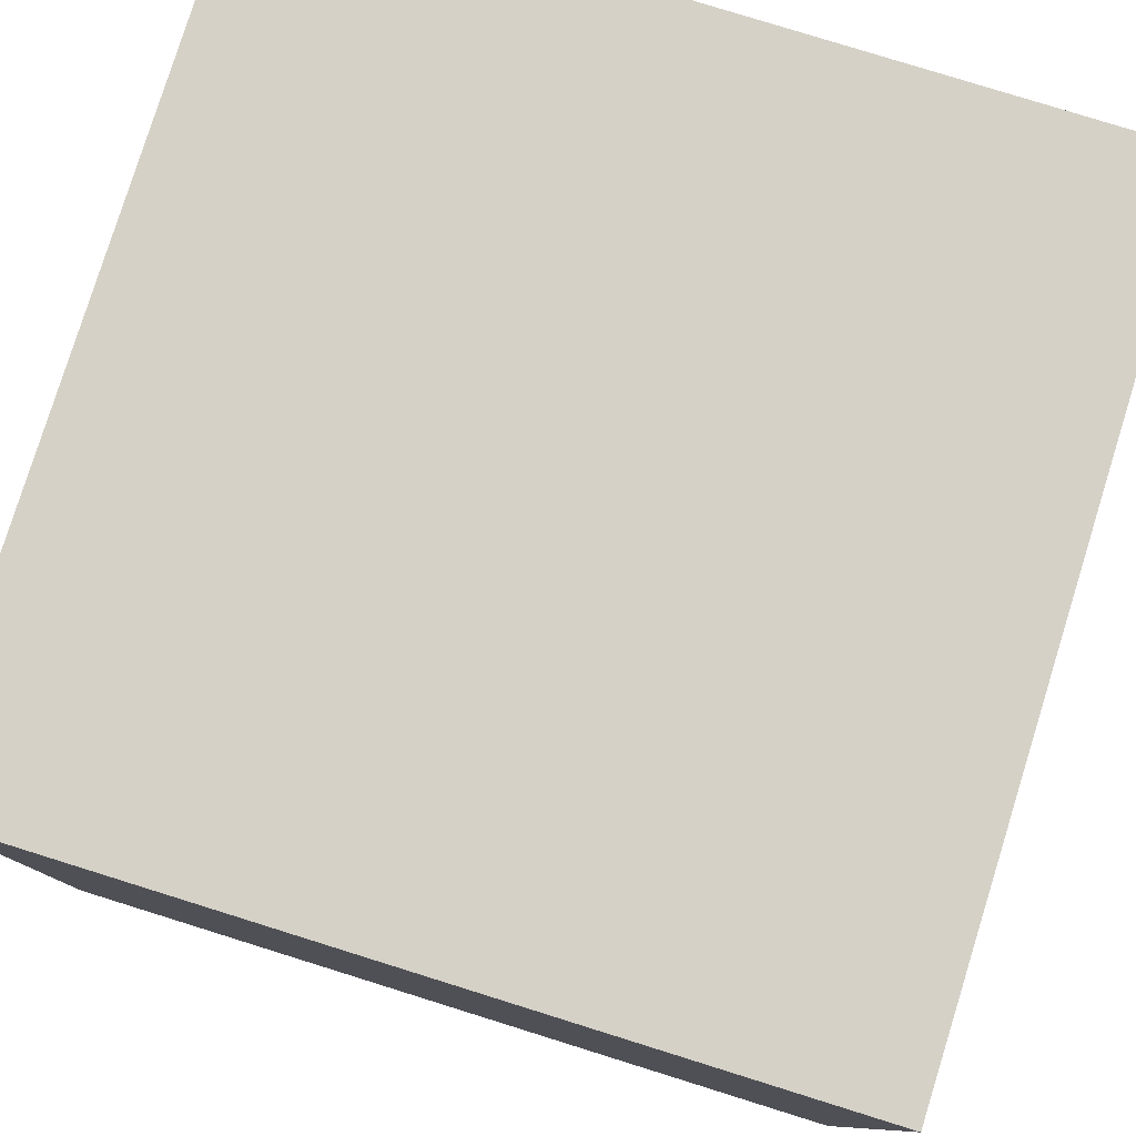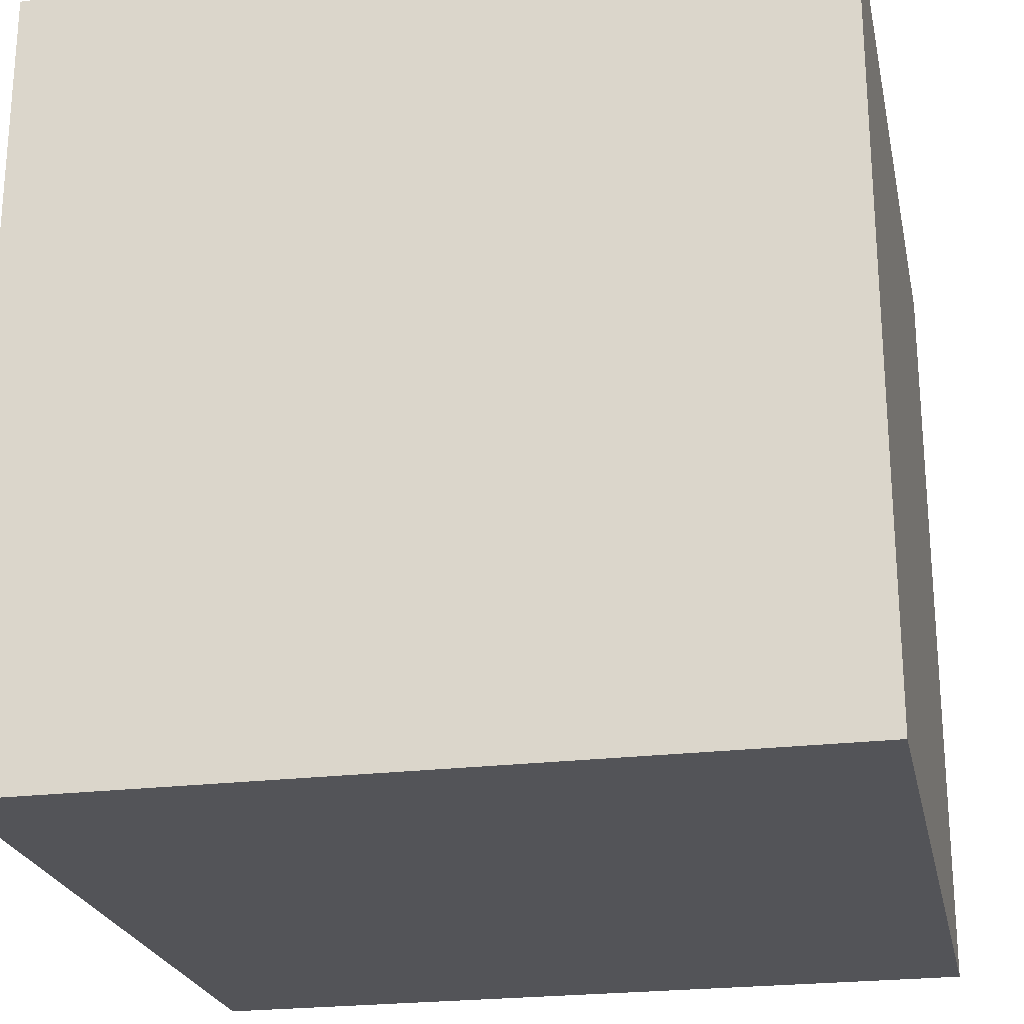
<metadata>
{"format":"obj","ext":"obj","renderer":"f3d","projection":"perspective","resolution":1024,"background":"white","views":[{"elev":79.6,"azim":-162.7,"up":"+Z"},{"elev":-23.5,"azim":11.7,"up":"+Y"}]}
</metadata>
<code>
o Mball
v 1 -0.3455 -2.6
v 1 -0.2 -2.434
v 0.8082 -0.2 -2.6
v 0.6 0.09484 -2.2
v 0.6 -0.1142 -2.6
v 1 -0.08076 -2.2
v 0.6 -0.2 -2.694
v 0.6 0.1369 -1.8
v 1 -0.03314 -1.8
v 0.6 0.136 -1.4
v 1 -0.1338 -1.4
v 1 -0.2 -1.206
v 0.9701 -0.2 -1
v 0.7207 0.2 -1
v 0.6 0.2 -1.179
v 0.6 0.3259 -1
v 0.2 0.5548 -1
v 0.2 0.2215 -1.4
v 0.4008 0.2 -1.4
v 0.6 0.6 -0.7762
v 0.2 0.6 -0.9663
v -0.2 0.5393 -1
v -0.2 0.6 -0.9616
v -0.2 0.9608 -0.6
v 0.2 0.9608 -0.6
v 0.2 1 -0.5302
v -0.2 1 -0.5302
v -0.2 1.115 -0.2
v 0.2 1.115 -0.2
v -0.2 1.115 0.2
v 0.2 1.115 0.2
v 0.2 1 0.5302
v -0.2 1 0.5302
v -0.2 0.9608 0.6
v 0.2 0.9608 0.6
v 0.2 0.6 0.9789
v -0.2 0.6 0.9713
v -0.2 0.5606 1
v 0.2 0.5738 1
v -0.2 0.2958 1.4
v 0.2 0.3807 1.4
v -0.2 0.5741 1.8
v 0.2 0.6 1.733
v -0.1337 0.6 1.8
v 0.2 0.6537 1.8
v -0.2 0.8028 2.2
v -0.2 0.6 1.831
v 0.2 0.8671 2.2
v -0.2 0.8529 2.6
v 0.2 0.9135 2.6
v -0.2 0.7486 3
v 0.2 0.8154 3
v 0.2 0.6 3.322
v -0.2 0.6 3.23
v -0.2 0.421 3.4
v 0.2 0.5179 3.4
v 0.2 0.2 3.595
v -0.2 0.2 3.53
v -0.2 -0.2 3.62
v 0.2 -0.2 3.681
v -0.2 -0.6 3.557
v 0.2 -0.6 3.621
v -0.2 -0.89 3.4
v 0.2 -0.9867 3.4
v 0.2 -1 3.388
v -0.2 -1 3.305
v -0.2 -1.217 3
v 0.2 -1.284 3
v 0.2 -1.382 2.6
v -0.2 -1.322 2.6
v 0.2 -1.336 2.2
v -0.2 -1.272 2.2
v 0.2 -1.122 1.8
v -0.2 -1.041 1.8
v 0.2 -1 1.673
v -0.2 -1 1.757
v 0.2 -0.6973 1.4
v -0.1947 -0.6 1.4
v -0.2 -0.6 1.403
v -0.2 -0.5964 1.4
v -0.2 -0.6 1.057
v -0.2715 -0.6 1
v -0.5852 -0.2 1
v -0.4264 -0.2 1.4
v -0.5648 0.2 1
v -0.3049 0.2 1.4
v -0.6 -0.2 0.9873
v -0.6 0.2 0.9738
v -0.9608 -0.2 0.6
v -0.9608 0.2 0.6
v -0.6 -0.6 0.7764
v -0.7759 -0.6 0.6
v -1 -0.5302 0.2
v -1 -0.2 0.5302
v -0.9608 -0.6 0.2
v -0.6 -0.7759 0.6
v -0.6 -0.9608 0.2
v -0.6 -0.961 -0.2
v -0.9608 -0.6 -0.2
v -0.5302 -1 0.2
v -0.5322 -1 -0.2
v -0.2 -1.115 0.2
v -0.2 -1.126 -0.2
v -0.2 -1.164 -0.6
v -0.4488 -1 -0.6
v -0.2 -1.4 -0.9396
v -0.2705 -1.4 -1
v -0.5272 -1 -1
v -0.6 -0.8565 -0.6
v -0.6 -0.8083 -1
v -0.6526 -0.6 -1
v -0.7944 -0.6 -0.6
v -0.6742 -0.2 -1
v -0.9608 -0.2 -0.6
v -0.6 -0.4198 -1.4
v -0.6 -0.2 -1.129
v -0.6514 -0.6 -1.4
v -0.6 0.1249 -1
v -0.4975 -0.2 -1.4
v -0.2 0.107 -1.4
v -0.2 0.2 -1.266
v -0.5661 0.2 -1
v -0.4736 -0.2 -1.8
v -0.2 0.02053 -1.8
v -0.6 -0.3657 -1.8
v -0.4154 -0.2 -2.2
v -0.2 -0.03347 -2.2
v -0.2 -0.2 -2.51
v -0.08054 -0.2 -2.6
v 0.2 -0.0976 -2.6
v 0.2 0.1084 -2.2
v -0.2 -0.28 -2.6
v -0.2 -0.6 -2.815
v 0.2 -0.6 -2.961
v 0.2 -0.2 -2.712
v -0.2 -1 -2.892
v 0.06806 -1 -3
v 0.2 -0.7413 -3
v -0.2 -1.4 -2.803
v 0.2 -1.4 -2.951
v 0.2 -1.233 -3
v -0.2 -1.694 -2.6
v -0.03023 -1.8 -2.6
v 0.2 -1.8 -2.686
v 0.2 -1.876 -2.6
v -0.2 -1.941 -2.2
v 0.2 -2.083 -2.2
v -0.2 -1.8 -2.475
v -0.2 -1.986 -1.8
v 0.2 -2.122 -1.8
v -0.2 -1.862 -1.4
v 0.2 -2.015 -1.4
v -0.2 -1.8 -1.303
v 0.2 -1.8 -1.093
v -0.2 -1.474 -1
v 0.2 -1.697 -1
v 0.2 -1.4 -0.764
v 0.6 -1.4 -0.8192
v 0.6 -1.676 -1
v 0.2 -1.264 -0.6
v 0.6 -1.143 -0.6
v 0.7568 -1 -0.6
v 1 -1 -0.888
v 1 -1.34 -1
v 0.9629 -1.4 -1
v 0.9617 -0.6 -0.6
v 1 -0.6 -0.7743
v 1 -0.407 -0.6
v 1 -0.2 -0.6657
v 1 -0.2739 -1
v 1.092 -0.6 -1
v 1.014 -0.2 -0.6
v 1 0.01174 -0.6
v 1.115 -0.2 -0.2
v 1.115 0.2 -0.2
v 1 0.2 -0.5327
v 1.115 -0.2 0.2
v 1.115 0.2 0.2
v 1 0.5302 0.2
v 1 0.5302 -0.2
v 1 0.2 0.5302
v 0.9608 0.6 0.2
v 0.9608 0.6 -0.2
v 0.6 0.9608 0.2
v 0.6 0.9608 -0.2
v 0.5302 1 0.2
v 0.5302 1 -0.2
v 0.7759 0.6 -0.6
v 0.9652 0.2 -0.6
v 1 -0.5302 0.2
v 1 -0.5369 -0.2
v 1 -0.2 0.5302
v 0.9669 -0.6 -0.2
v 0.9608 -0.6 0.2
v 0.6 -0.9608 0.2
v 0.6 -0.9919 -0.2
v 0.6 -0.7759 0.6
v 0.7759 -0.6 0.6
v 0.6 -0.6 0.7842
v 0.6 -0.3365 1
v 0.6503 -0.2 1
v 0.9608 -0.2 0.6
v 0.6165 0.2 1
v 0.9608 0.2 0.6
v 0.6 0.2338 1
v 0.6 0.6 0.7759
v 0.7759 0.6 0.6
v 0.6 0.7759 0.6
v 0.6 0.2 1.023
v 0.6 0.07332 1.4
v 0.6545 -0.2 1.4
v 1 -0.2 1.736
v 1 0.07798 1.8
v 0.944 0.2 1.8
v 0.6 0.2 1.495
v 0.6 0.542 1.8
v 0.6 -0.4072 1.4
v 0.6 -0.6 1.504
v 0.9789 -0.6 1.8
v 1 -0.546 1.8
v 0.6 -1 1.788
v 0.6183 -1 1.8
v 0.6 -1.011 1.8
v 0.6 -1.249 2.2
v 0.9616 -1 2.2
v 0.6 -1.299 2.6
v 1 -1.027 2.6
v 1 -1 2.316
v 1 -0.9579 2.2
v 1.025 -1 2.6
v 1.259 -0.6 2.6
v 1.209 -0.6 2.2
v 1.318 -0.2 2.6
v 1.271 -0.2 2.2
v 1 -0.6 1.824
v 1.057 -0.2 1.8
v 1.182 0.2 2.2
v 1 0.2 1.865
v 1 0.4891 2.2
v 1 0.5583 2.6
v 1.233 0.2 2.6
v 1 0.4084 3
v 1.126 0.2 3
v 1.22 -0.2 3
v 1 -0.2 3.326
v 1 0.2 3.198
v 1 -0.6 3.238
v 1.155 -0.6 3
v 1 -0.8769 3
v 0.8279 -0.6 3.4
v 0.9222 -0.2 3.4
v 0.6 -0.6 3.533
v 0.6 -0.2 3.597
v 0.6 0.2 3.505
v 0.7846 0.2 3.4
v 0.6 0.3832 3.4
v 0.6 -0.8518 3.4
v 0.807 0.6 3
v 0.958 0.6 2.6
v 0.6 0.7238 3
v 0.6 0.8305 2.6
v 0.6 0.7797 2.2
v 0.8884 0.6 2.2
v 0.6 0.6 1.867
v 0.6 0.6 3.195
v 1 -1 2.743
v 0.8883 -1 3
v 0.6 -1.192 3
v 0.6 -1 3.273
v 0.436 -0.6 1.4
v 0.3507 -0.6 1
v 0.2 -0.6622 1
v 0.5173 0.2 1.4
v 0.2 -0.9608 0.6
v 0.5302 -1 0.2
v 0.2 -1 0.5302
v 0.2 -1.115 0.2
v 0.5865 -1 -0.2
v 0.2 -1.143 -0.2
v -0.2 -1 0.5302
v -0.2 -0.9608 0.6
v -0.2 -0.635 1
v 0.6 -1 -0.2594
v 1.066 -0.2 -1.4
v 1.33 -0.6 -1.4
v 1.4 -0.8978 -1.4
v 1.4 -1 -1.392
v 1.107 -1 -1
v 1.4 -1.063 -1.4
v 1.319 -1.4 -1.4
v 1 -1.4 -1.026
v 1 -1.8 -1.384
v 1.012 -1.8 -1.4
v 1 -1.81 -1.4
v 1.172 -1.8 -1.8
v 1 -1.941 -1.8
v 0.6 -2 -1.4
v 0.6 -2.109 -1.8
v 1 -1.893 -2.2
v 0.6 -2.069 -2.2
v 1 -1.8 -2.395
v 0.7567 -1.8 -2.6
v 0.6 -1.86 -2.6
v 0.6 -1.8 -2.667
v 1 -1.629 -2.6
v 1 -1.4 -2.754
v 0.6 -1.4 -2.937
v 0.6 -1.163 -3
v 1 -1 -2.848
v 0.6584 -1 -3
v 0.6 -0.8058 -3
v 1 -0.6 -2.766
v 0.6 -0.6 -2.947
v 0.6 -1 -3.015
v 0.2 -1 -3.029
v 1.168 -1.4 -2.6
v 1.268 -1 -2.6
v 1.4 -1.374 -2.2
v 1.4 -1 -2.386
v 1.391 -1.4 -2.2
v 1.4 -0.6 -2.203
v 1.181 -0.6 -2.6
v 1.471 -1 -2.2
v 1.401 -0.6 -2.2
v 1.4 -0.5979 -2.2
v 1.4 -0.4974 -1.8
v 1.443 -0.6 -1.8
v 1.4 -0.6 -1.579
v 1.51 -1 -1.8
v 1.404 -1 -1.4
v 1.197 -0.2 -1.8
v 1.142 -0.2 -2.2
v 1.115 -1.8 -2.2
v 1.4 -1.475 -1.8
v 1.4 -1.4 -2.164
v 1.434 -1.4 -1.8
v 1.4 -1.4 -1.614
v 0.6 -1.8 -1.112
v -0.2854 -1.8 -1.4
v -0.4447 -1.8 -1.8
v -0.6 -1.608 -1.8
v -0.6 -1.4 -1.418
v -0.5916 -1.4 -1.4
v -0.6 -1.378 -1.4
v -0.7062 -1.4 -1.8
v -0.7834 -1 -1.8
v -0.6816 -1 -1.4
v -0.7162 -0.6 -1.8
v -0.6644 -1.4 -2.2
v -0.7446 -1 -2.2
v -0.6 -1.531 -2.2
v -0.6 -1.4 -2.361
v -0.6 -1 -2.517
v -0.6 -0.6 -2.383
v -0.6744 -0.6 -2.2
v -0.6 -0.4426 -2.2
v -0.4409 -1.4 -2.6
v -0.541 -1 -2.6
v -0.6 -1 -1.199
v -0.388 -1.8 -2.2
v -0.4538 -0.6 -2.6
v 0.2 0.1556 -1.8
v 0.2 0.2 -1.464
v 0.03229 0.2 -1.4
v -0.6 0.2 -0.9747
v -1 -0.5302 -0.2
v -1 -0.2 -0.5302
v -0.9608 0.2 -0.6
v -1 0.2 -0.5302
v -1 0.5302 -0.2
v -0.7759 0.6 -0.6
v -0.9608 0.6 -0.2
v -0.6 0.9608 -0.2
v -0.6 0.7759 -0.6
v -0.6 0.6 -0.7759
v -0.6 0.9608 0.2
v -0.9608 0.6 0.2
v -0.6 0.7759 0.6
v -0.7759 0.6 0.6
v -1 0.5302 0.2
v -1 0.2 0.5302
v -1.115 0.2 0.2
v -1.115 -0.2 0.2
v -1.115 -0.2 -0.2
v -1.115 0.2 -0.2
v -0.6 0.6 0.7759
v -0.5302 1 -0.2
v -0.5302 1 0.2
v -0.6 -0.2 1.659
v -0.6 0.2 1.794
v -0.6 -0.6 1.759
v -0.7174 -0.2 1.8
v -0.6389 -0.6 1.8
v -0.6 -0.6744 1.8
v -0.8693 -0.6 2.2
v -0.6216 -1 2.2
v -0.6 -1 2.155
v -0.6 -1.022 2.2
v -0.6852 -1 2.6
v -0.9186 -0.6 2.6
v -0.9315 -0.2 2.2
v -0.9779 -0.2 2.6
v -0.8145 -0.6 3
v -0.8797 -0.2 3
v -0.8926 0.2 2.6
v -0.7859 0.2 3
v -0.6 0.4788 3
v -0.6181 0.6 2.6
v -0.6 0.6 2.71
v -0.6 0.6168 2.6
v -0.6 0.5526 2.2
v -0.6 0.6 2.356
v -0.8425 0.2 2.2
v -0.6054 0.2 1.8
v -0.6 0.2089 1.8
v -0.5482 0.6 2.2
v -0.6 0.2 3.266
v -0.4663 0.6 3
v -0.6 -0.2 3.384
v -0.6 -0.6 3.303
v -0.6 -0.9477 3
v -0.582 -0.2 3.4
v -0.488 -0.6 3.4
v -0.6 -1 2.909
v -0.6 -1.086 2.6
v -0.5481 -1 3
v -0.2779 -1 1.8
v -0.4441 0.2 3.4
v 0.4702 0.6 1.8
v 0.6 0.7759 -0.6
f 3 2 1
f 2 3 5 4
f 6 2 4
f 3 7 5
f 9 6 4 8
f 11 9 8 10
f 13 12 11 10
f 15 14 13 10
f 14 15 16
f 15 19 18 17
f 16 15 17
f 21 20 16 17
f 23 21 17 22
f 25 21 23 24
f 27 26 25 24
f 29 26 27 28
f 31 29 28 30
f 33 32 31 30
f 35 32 33 34
f 37 36 35 34
f 39 36 37 38
f 41 39 38 40
f 43 41 40 42
f 44 43 42
f 43 44 45
f 45 44 47 46
f 48 45 46
f 50 48 46 49
f 52 50 49 51
f 54 53 52 51
f 56 53 54 55
f 58 57 56 55
f 60 57 58 59
f 62 60 59 61
f 64 62 61 63
f 66 65 64 63
f 68 65 66 67
f 70 69 68 67
f 72 71 69 70
f 74 73 71 72
f 76 75 73 74
f 78 77 75 76
f 79 78 76
f 78 79 80
f 81 78 80
f 83 82 81 80
f 84 83 80
f 86 85 83 84
f 83 85 88 87
f 88 90 89 87
f 87 89 92 91
f 92 89 94 93
f 95 92 93
f 92 95 97 96
f 95 99 98 97
f 98 101 100 97
f 100 101 103 102
f 101 105 104 103
f 108 107 106 104
f 105 108 104
f 110 108 105 109
f 112 111 110 109
f 114 113 111 112
f 111 113 116 115
f 117 111 115
f 116 113 118
f 120 119 116 118
f 122 121 120 118
f 121 122 22
f 124 123 119 120
f 119 123 125 115
f 127 126 123 124
f 128 126 127
f 130 129 128 127
f 131 130 127
f 128 129 132
f 135 134 133 132
f 129 135 132
f 134 138 137 136
f 133 134 136
f 137 141 140 139
f 136 137 139
f 140 144 143 142
f 139 140 142
f 143 144 145
f 143 145 147 146
f 148 143 146
f 146 147 150 149
f 149 150 152 151
f 152 154 153 151
f 153 154 156 155
f 156 157 106 155
f 159 158 157 156
f 157 158 161 160
f 164 163 162 161
f 158 165 164 161
f 167 166 162 163
f 170 13 169 168
f 166 167 170 168
f 167 171 170
f 169 172 168
f 172 169 173
f 175 174 172 173
f 176 175 173
f 174 175 178 177
f 178 175 180 179
f 181 178 179
f 180 183 182 179
f 182 183 185 184
f 185 187 186 184
f 189 188 183 180
f 176 189 180
f 191 174 177 190
f 177 192 190
f 194 193 191 190
f 196 193 194 195
f 195 194 198 197
f 198 199 197
f 198 202 201 200
f 199 198 200
f 202 204 203 201
f 204 207 206 205
f 203 204 205
f 206 207 208
f 209 203 205
f 181 204 202 192
f 201 203 209 210
f 211 201 210
f 213 212 211 210
f 215 214 213 210
f 214 215 216
f 220 219 218 217
f 211 212 220 217
f 218 219 222 221
f 221 222 223
f 223 222 225 224
f 225 228 227 226
f 224 225 226
f 228 225 229
f 231 230 228 229
f 232 231 229
f 232 234 233 231
f 234 232 235 220
f 236 234 220
f 237 234 236 213
f 238 237 213
f 237 238 239
f 241 237 239 240
f 243 241 240 242
f 233 241 243 244
f 244 243 246 245
f 248 244 245 247
f 248 247 249
f 245 251 250 247
f 250 251 253 252
f 251 255 254 253
f 254 255 256
f 250 252 257
f 246 243 242
f 240 259 258 242
f 258 259 261 260
f 259 263 262 261
f 263 264 262
f 265 258 260
f 231 233 244 248
f 235 232 229
f 230 231 248 249
f 266 230 249
f 230 266 227
f 267 266 249
f 227 266 267 268
f 226 227 268
f 267 269 268
f 235 219 220
f 212 236 220
f 218 270 217
f 270 271 200 217
f 272 271 270 77
f 214 238 213
f 273 215 210
f 209 273 210
f 200 201 211 217
f 271 199 200
f 275 195 197 274
f 276 275 274
f 275 276 277
f 279 278 275 277
f 277 276 280 102
f 280 276 274 281
f 281 274 272 282
f 282 82 91 96
f 281 282 96
f 275 278 196 195
f 278 283 196
f 177 178 181 192
f 189 176 173
f 285 284 12 170
f 171 285 170
f 171 288 287 286
f 285 171 286
f 289 287 288 164
f 291 290 289 164
f 293 290 291 292
f 293 292 294
f 296 295 293 294
f 298 296 294 297
f 300 299 296 298
f 302 301 299 300
f 303 302 300
f 304 302 303
f 306 305 302 304
f 307 306 304
f 309 306 307 308
f 310 309 308
f 312 309 310 311
f 313 312 311
f 310 314 311
f 314 310 308
f 315 314 308 141
f 309 317 316 306
f 316 317 319 318
f 320 316 318
f 317 322 321 319
f 321 324 323 319
f 324 321 325
f 327 324 325 326
f 328 327 326
f 329 327 328 286
f 330 329 286
f 325 332 331 326
f 320 333 301 305
f 316 320 305
f 333 320 335 334
f 295 333 334
f 335 336 334
f 329 336 335 318
f 323 329 318
f 336 337 334
f 335 320 318
f 319 323 318
f 306 316 305
f 301 333 299
f 294 292 338 297
f 290 293 295 334
f 337 290 334
f 290 337 289
f 330 287 289
f 328 285 286
f 287 330 286
f 284 285 328 326
f 331 284 326
f 168 172 174 191
f 162 166 193 196
f 283 162 196
f 165 291 164
f 162 283 161
f 288 163 164
f 165 158 159
f 297 338 154 152
f 153 339 151
f 150 298 297 152
f 339 340 149 151
f 339 343 342 341
f 340 339 341
f 342 343 344
f 346 345 342 344
f 347 346 344
f 117 348 346 347
f 346 350 349 345
f 345 349 351 341
f 349 352 351
f 349 350 353 352
f 350 355 354 353
f 354 355 356
f 356 355 348 125
f 353 358 357 352
f 359 347 344
f 342 345 341
f 340 360 146 149
f 145 303 300 147
f 360 148 146
f 143 148 142
f 140 307 304 144
f 357 139 142
f 137 315 141
f 308 307 140 141
f 357 358 136 139
f 315 137 138
f 134 313 311 138
f 358 361 133 136
f 135 7 313 134
f 133 361 132
f 135 129 130
f 362 131 127 124
f 363 362 124 120
f 364 363 120
f 363 364 18
f 365 122 118
f 121 364 120
f 125 348 117 115
f 116 119 115
f 114 112 99 366
f 367 114 366
f 369 368 114 367
f 371 368 369 370
f 372 371 370
f 374 371 372 373
f 375 371 374
f 373 372 377 376
f 376 377 379 378
f 90 379 377 380
f 381 90 380
f 382 381 380
f 381 382 383 94
f 382 385 384 383
f 383 384 366 93
f 370 385 382 380
f 379 386 378
f 388 387 373 376
f 368 371 375 365
f 377 372 370 380
f 384 385 369 367
f 384 367 366
f 106 107 155
f 107 108 359 344
f 343 107 344
f 106 157 160 104
f 104 160 279 103
f 280 100 102
f 103 279 277 102
f 109 105 101 98
f 100 280 281 96
f 97 100 96
f 366 99 95 93
f 94 383 93
f 89 90 381 94
f 390 86 84 389
f 81 82 282
f 82 83 87 91
f 84 80 79 391
f 389 84 391
f 393 392 389 391
f 393 391 394
f 396 395 393 394
f 397 396 394
f 396 397 398
f 400 395 396 399
f 402 401 395 400
f 404 402 400 403
f 406 405 402 404
f 408 405 406 407
f 409 408 407
f 408 409 410
f 405 408 412 411
f 413 405 411
f 415 414 413 411
f 413 414 392 401
f 390 414 415
f 412 416 411
f 406 417 407
f 418 409 407
f 417 406 404 419
f 419 404 403 420
f 420 403 421
f 423 422 419 420
f 400 399 424 421
f 403 400 421
f 424 399 425
f 424 426 421
f 401 392 393 395
f 77 78 81 282
f 272 77 282
f 218 221 75 77
f 270 218 77
f 79 76 427 394
f 391 79 394
f 427 76 74
f 73 223 224 71
f 427 74 72 398
f 397 427 398
f 398 72 70 425
f 69 226 268 68
f 67 426 424 425
f 70 67 425
f 268 269 65 68
f 66 426 67
f 257 252 62 64
f 61 423 63
f 252 253 60 62
f 59 422 423 61
f 58 428 422 59
f 57 254 256 56
f 428 58 55
f 53 265 260 52
f 418 54 51
f 260 261 50 52
f 418 51 49 410
f 409 418 410
f 46 416 412 410
f 49 46 410
f 264 429 45 48
f 262 264 48
f 429 264 216
f 47 416 46
f 47 44 42
f 216 215 273 41
f 43 429 216 41
f 40 86 390 415
f 42 40 415
f 209 205 39 41
f 273 209 41
f 38 85 86 40
f 205 206 36 39
f 38 37 386 88
f 85 38 88
f 36 206 208 35
f 386 37 34 378
f 32 186 31
f 388 33 30
f 186 187 29 31
f 28 387 388 30
f 27 387 28
f 187 185 430 25
f 26 187 25
f 18 364 121 22
f 17 18 22
f 13 14 189 173
f 169 13 173
f 12 284 11
f 19 15 10
f 284 331 9 11
f 19 10 8 362
f 363 19 362
f 332 2 6
f 4 5 130 131
f 3 1 312 313
f 7 3 313
f 322 312 1
f 325 321 322 1
f 2 332 325 1
f 312 322 317 309
f 301 302 305
f 331 332 6 9
f 323 324 327 329
f 299 333 295 296
f 12 13 170
f 288 171 167 163
f 292 291 165 159
f 338 292 159
f 5 7 135 130
f 311 314 315 138
f 144 304 303 145
f 8 4 131 362
f 147 300 298 150
f 154 338 159 156
f 132 361 354 356
f 126 128 132 356
f 354 361 358 353
f 142 148 360 351
f 352 357 142 351
f 123 126 356 125
f 348 355 350 346
f 351 360 340 341
f 114 368 365 118
f 113 114 118
f 359 108 110
f 343 339 153 155
f 107 343 155
f 188 20 430
f 188 189 14 16
f 20 188 16
f 336 329 330 289
f 337 336 289
f 183 188 430 185
f 175 176 180
f 193 166 168 191
f 207 182 184 208
f 207 204 181 179
f 182 207 179
f 202 198 194 190
f 192 202 190
f 430 20 21 25
f 19 363 18
f 187 26 29
f 161 283 278 279
f 160 161 279
f 184 186 32 35
f 208 184 35
f 197 199 271 272
f 274 197 272
f 24 23 375 374
f 23 22 122 365
f 375 23 365
f 117 347 359 110
f 111 117 110
f 27 24 374 373
f 387 27 373
f 369 385 370
f 99 112 109 98
f 33 388 376 378
f 34 33 378
f 386 379 90 88
f 91 92 96
f 239 238 214 216
f 264 263 239 216
f 236 212 213
f 222 219 235 229
f 225 222 229
f 239 263 259 240
f 234 237 241 233
f 228 230 227
f 242 258 265 256
f 255 246 242 256
f 246 255 251 245
f 249 247 250 257
f 269 267 249 257
f 429 43 45
f 75 221 223 73
f 261 262 48 50
f 71 224 226 69
f 256 265 53 56
f 253 254 57 60
f 65 269 257 64
f 47 42 415 411
f 416 47 411
f 392 414 390 389
f 427 397 394
f 412 408 410
f 405 413 401 402
f 399 396 398 425
f 55 54 418 407
f 417 428 55 407
f 422 428 417 419
f 63 423 420 421
f 426 66 63 421
o Cube
v -1 -1 1
v -1 1 1
v -1 -1 -1
v -1 1 -1
v 1 -1 1
v 1 1 1
v 1 -1 -1
v 1 1 -1
f 431 432 434 433
f 433 434 438 437
f 437 438 436 435
f 435 436 432 431
f 433 437 435 431
f 438 434 432 436

</code>
